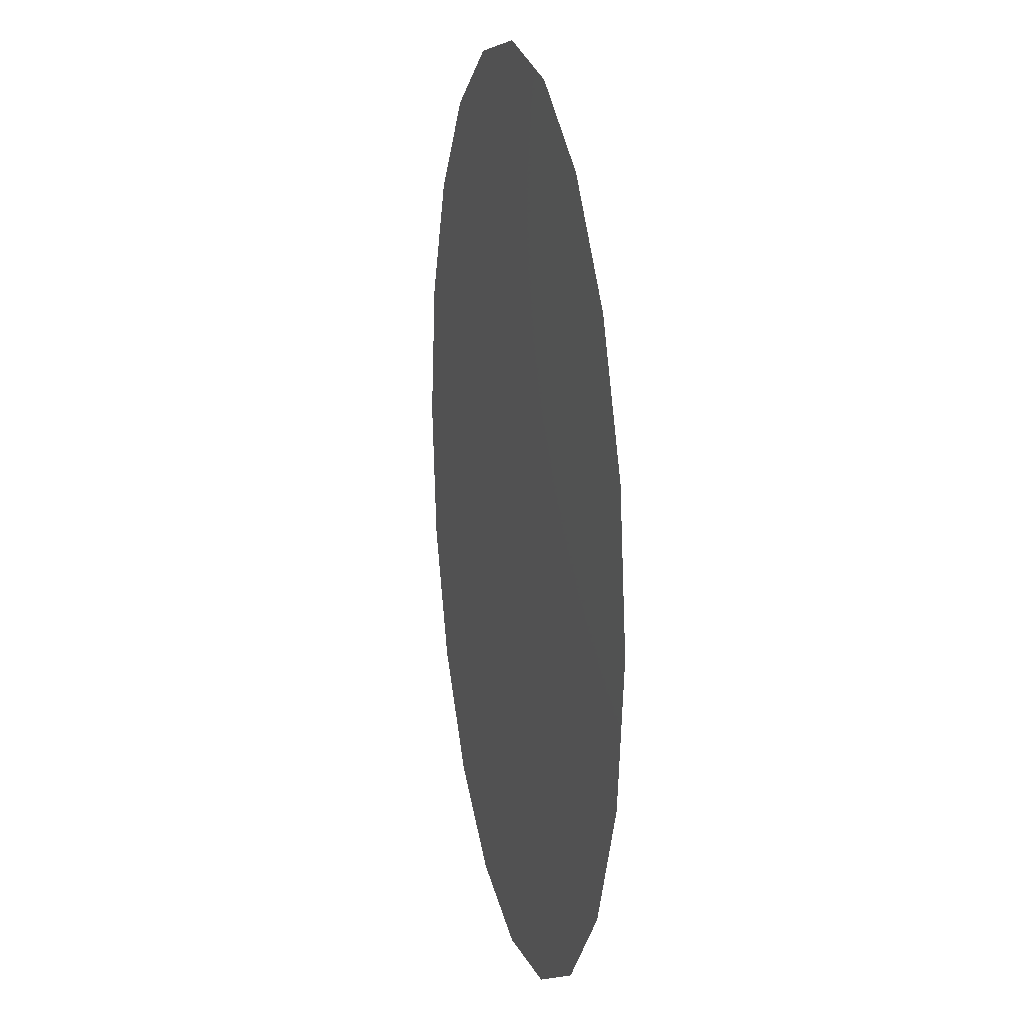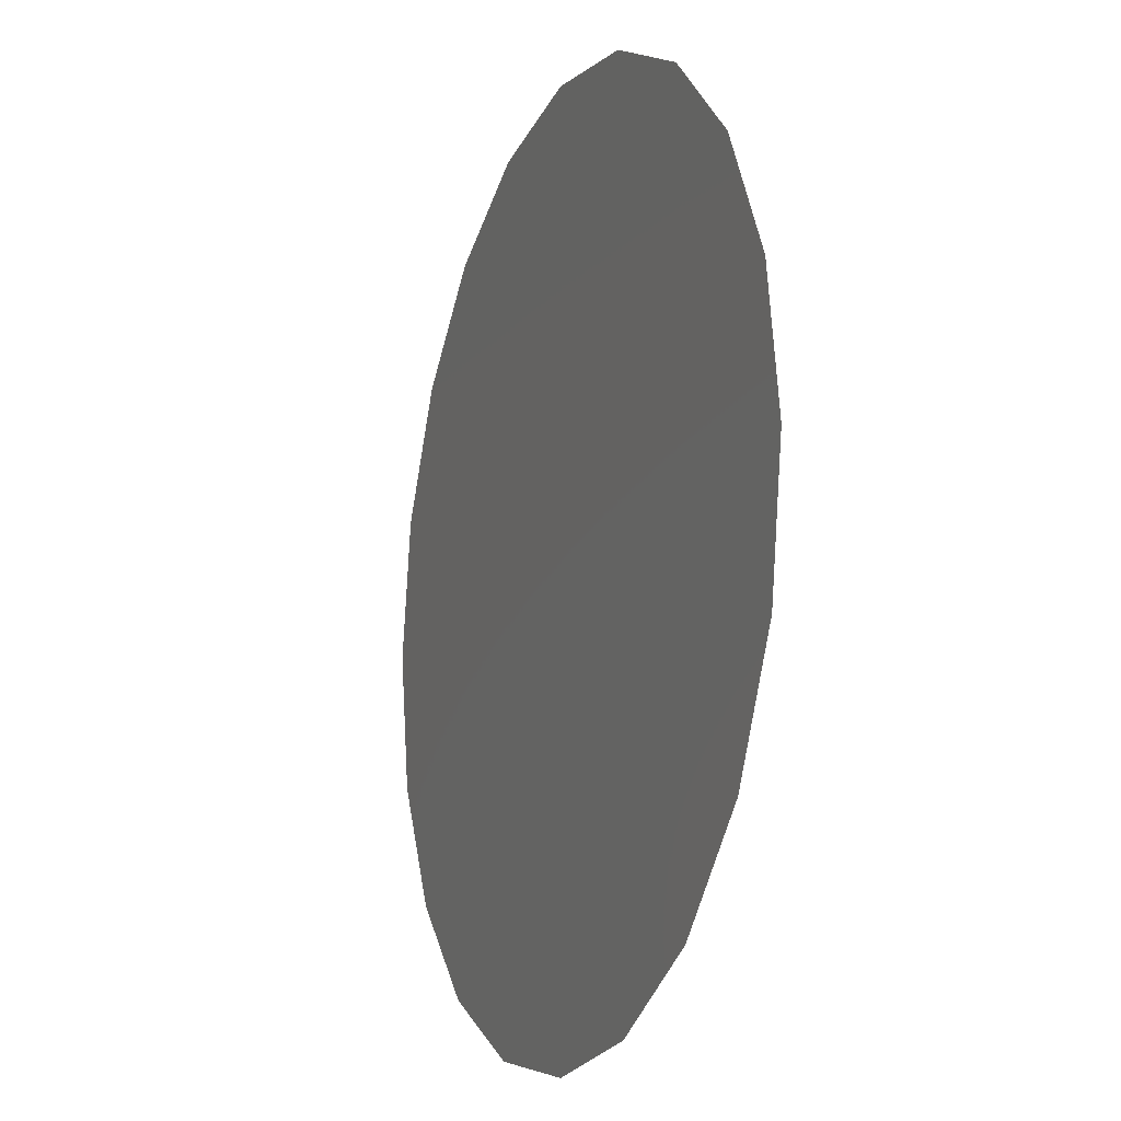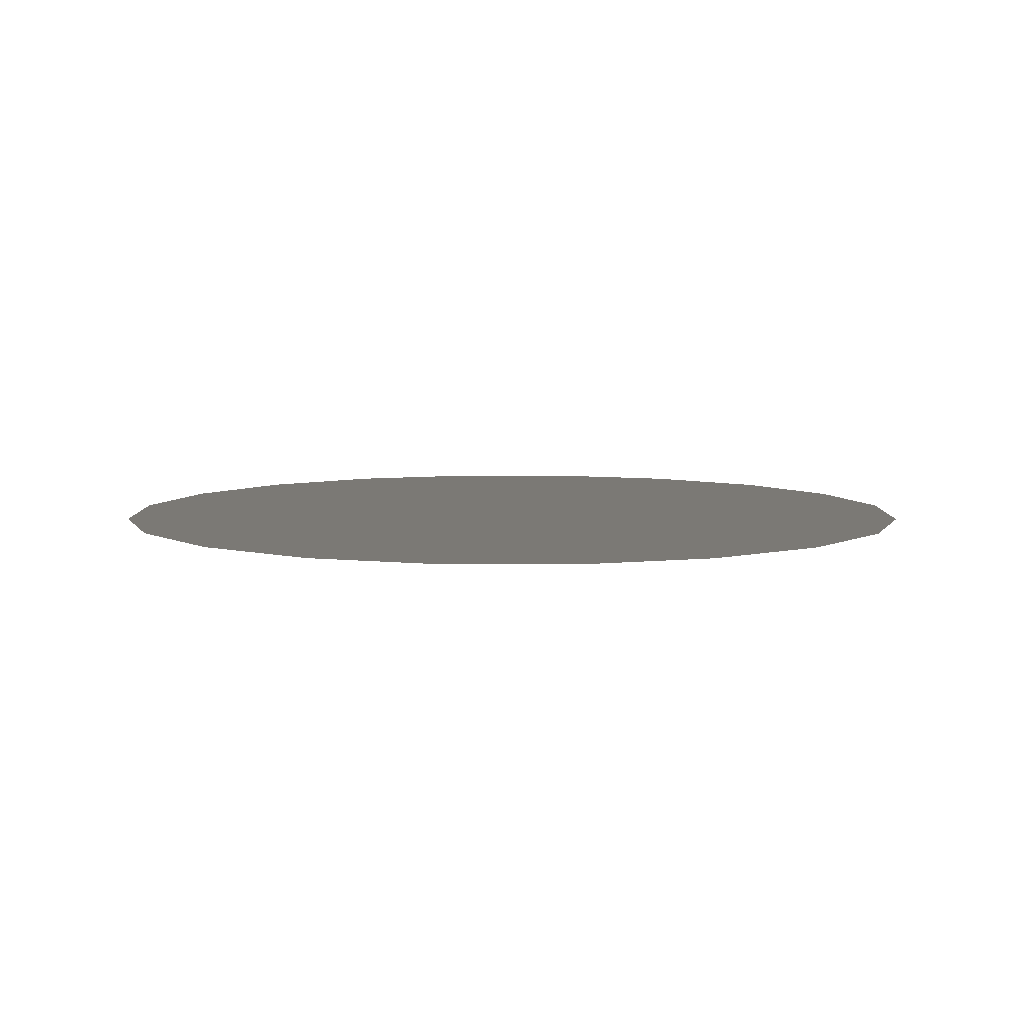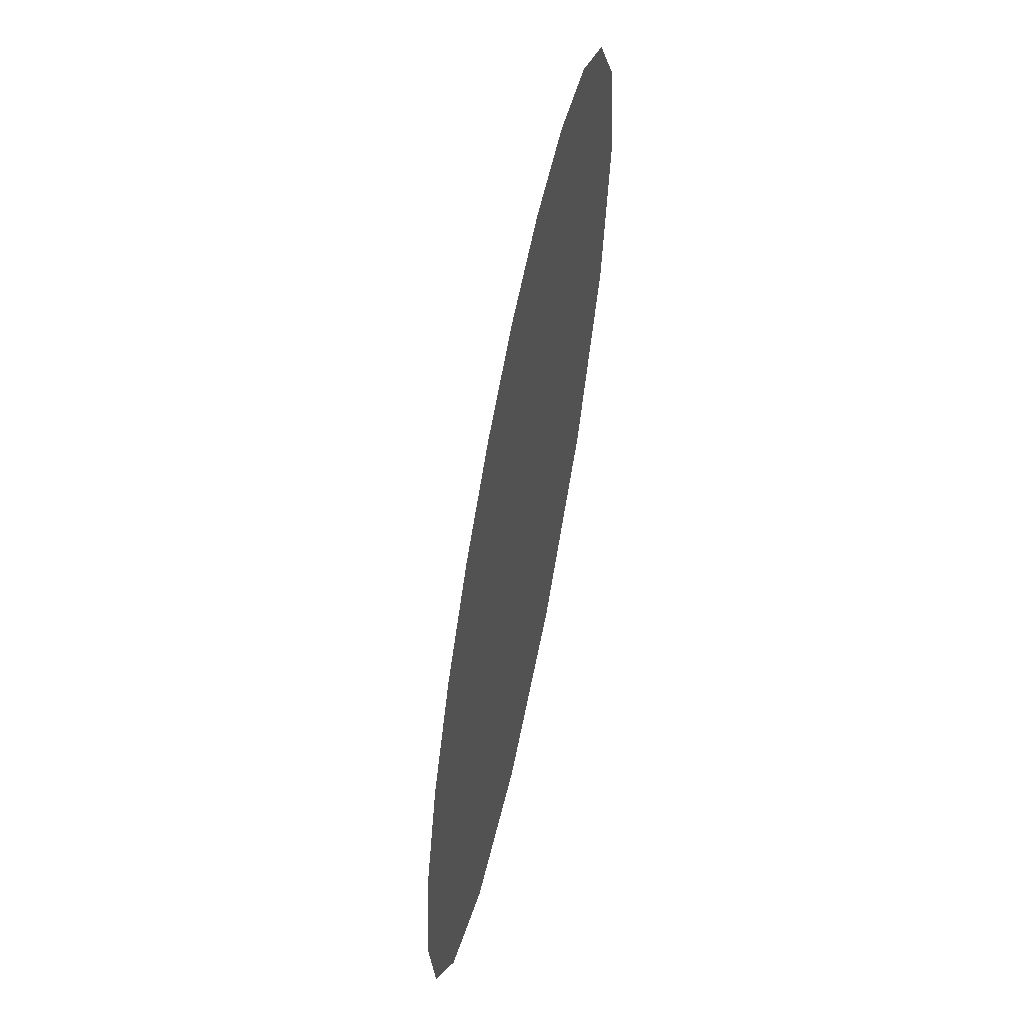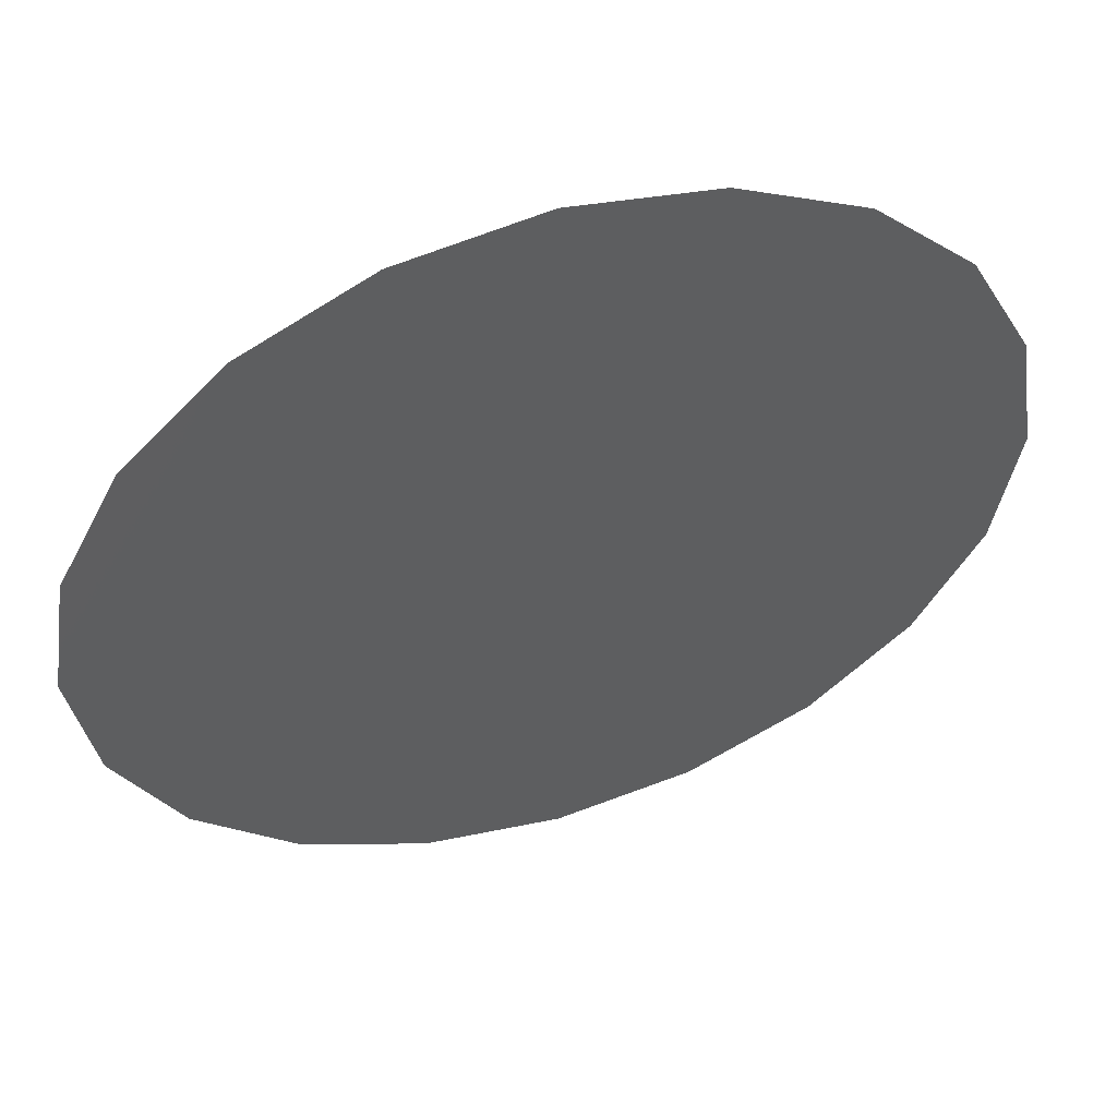
<metadata>
{"format":"stl","ext":"stl","renderer":"f3d","projection":"perspective","resolution":1024,"background":"white","views":[{"elev":15.5,"azim":-101.6,"up":"+Y"},{"elev":-13.9,"azim":68.8,"up":"+Y"},{"elev":6.6,"azim":-134.8,"up":"+Z"},{"elev":-62.0,"azim":78.7,"up":"+Y"},{"elev":54.0,"azim":162.4,"up":"+Y"}]}
</metadata>
<code>
# stl→obj: 21 verts, 20 faces
v 1.421e-14 53.25 -176.8
v 1.622 52.99 -176.8
v 1.066e-14 48 -176.8
v -1.622 52.99 -176.8
v -3.086 52.25 -176.8
v -4.247 51.09 -176.8
v -4.993 49.62 -176.8
v -5.25 48 -176.8
v -4.993 46.38 -176.8
v -4.247 44.91 -176.8
v -3.086 43.75 -176.8
v -1.622 43.01 -176.8
v 7.105e-15 42.75 -176.8
v 1.622 43.01 -176.8
v 3.086 43.75 -176.8
v 4.247 44.91 -176.8
v 4.993 46.38 -176.8
v 5.25 48 -176.8
v 4.993 49.62 -176.8
v 4.247 51.09 -176.8
v 3.086 52.25 -176.8
f 1 2 3
f 4 1 3
f 5 4 3
f 6 5 3
f 7 6 3
f 8 7 3
f 9 8 3
f 10 9 3
f 11 10 3
f 12 11 3
f 13 12 3
f 14 13 3
f 15 14 3
f 16 15 3
f 17 16 3
f 18 17 3
f 19 18 3
f 20 19 3
f 21 20 3
f 2 21 3

</code>
